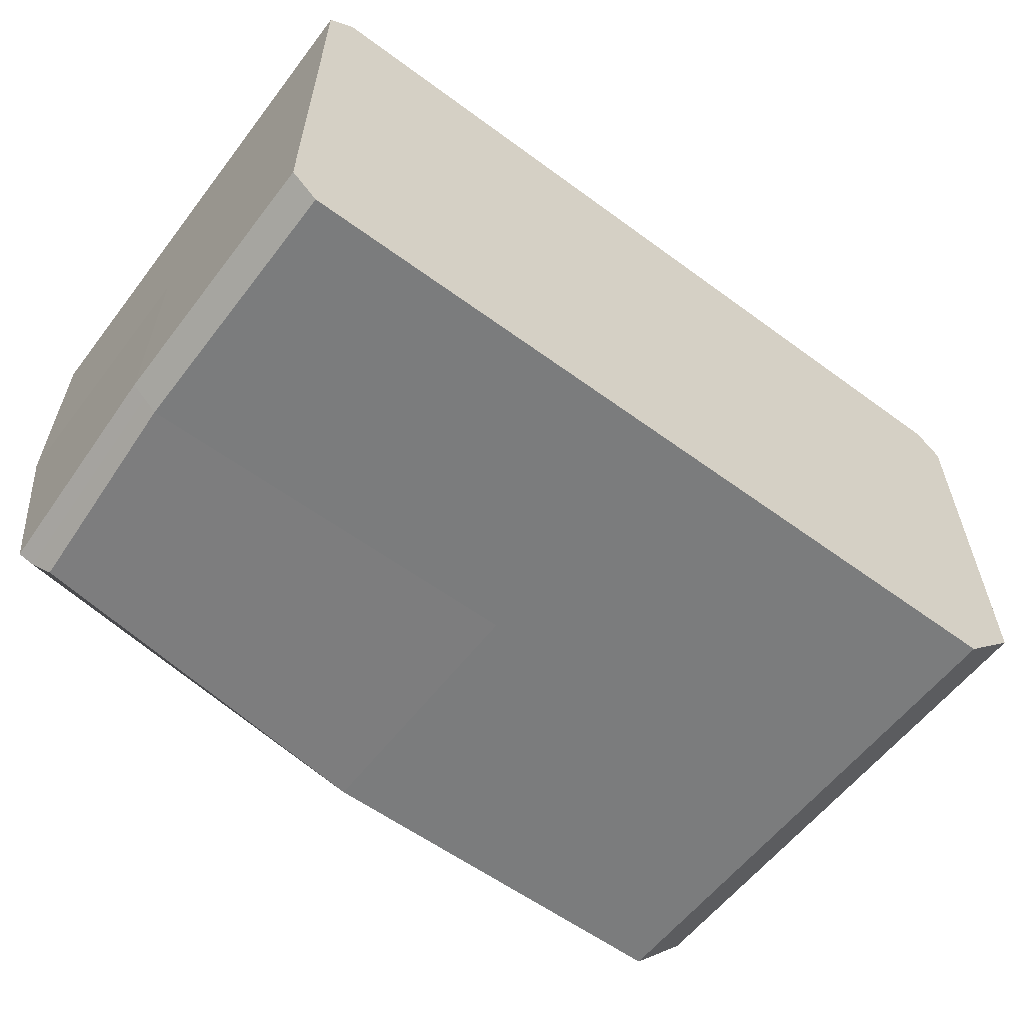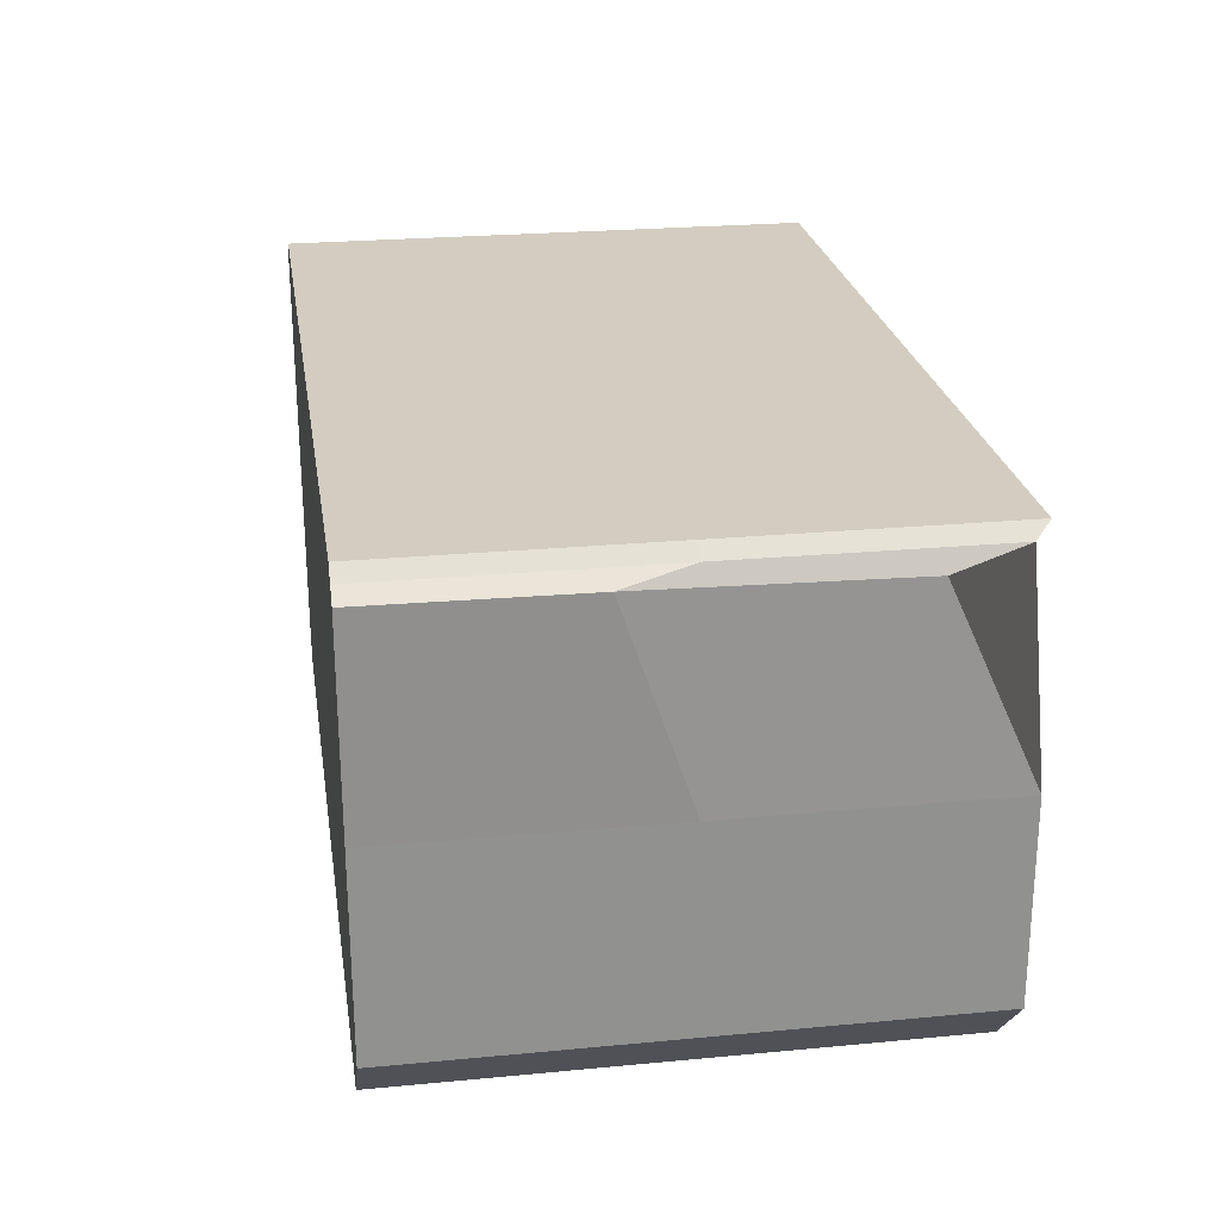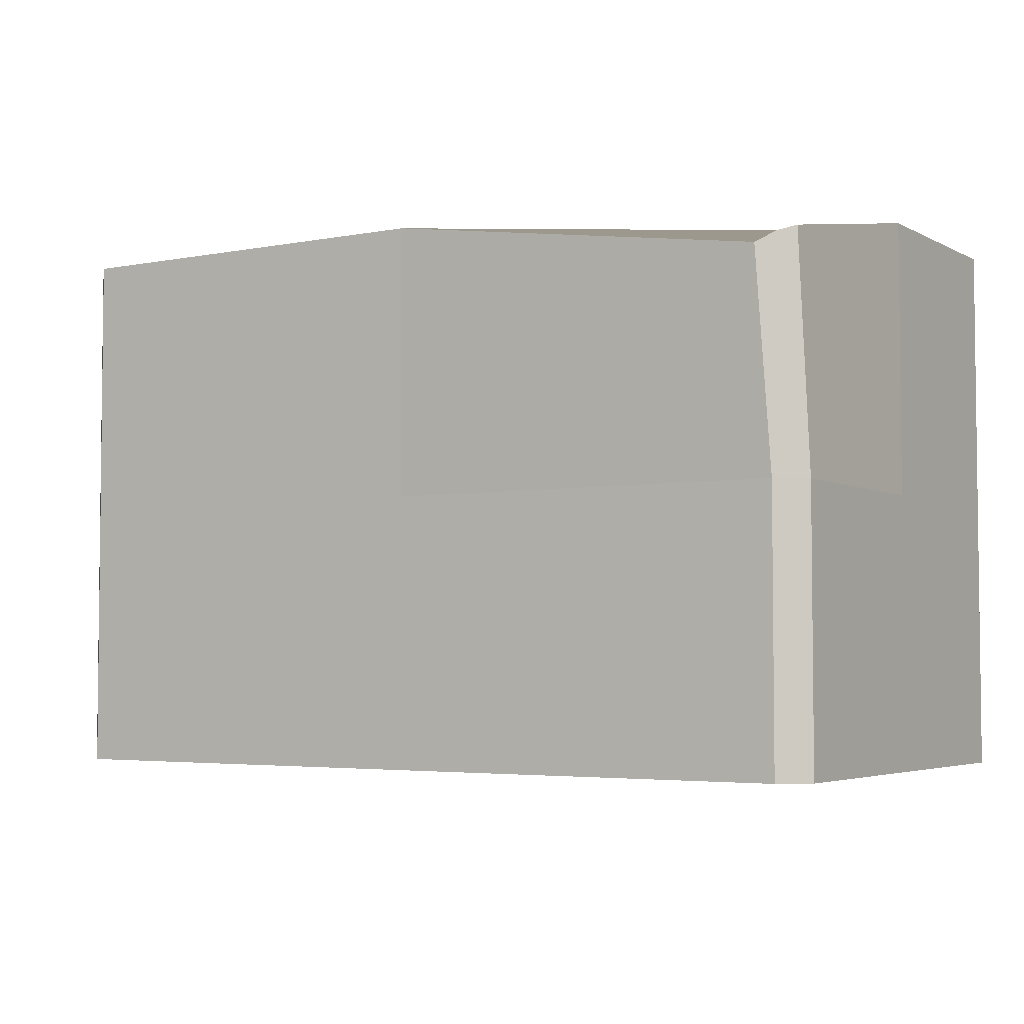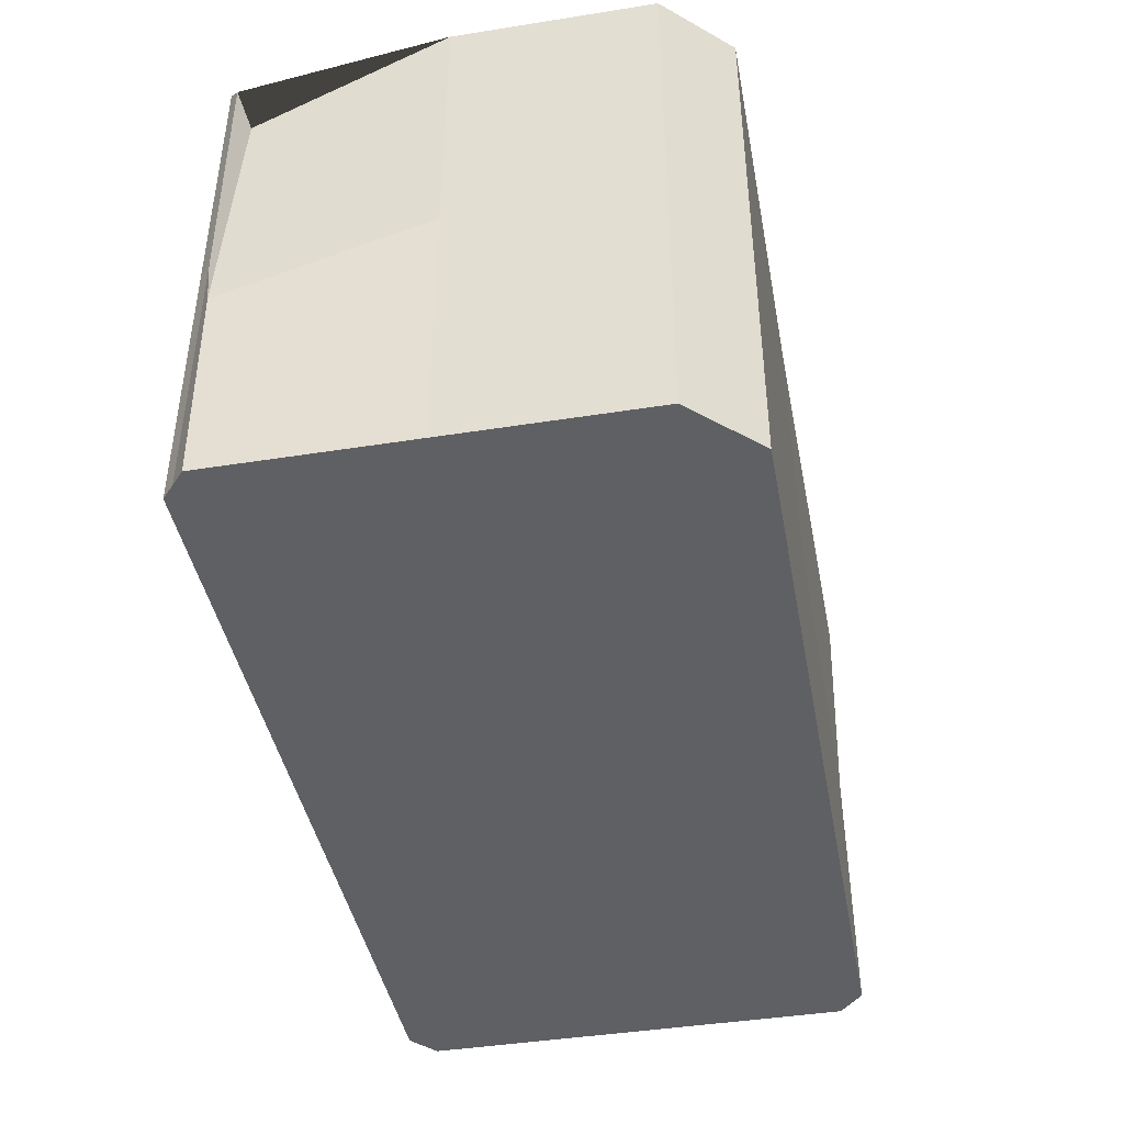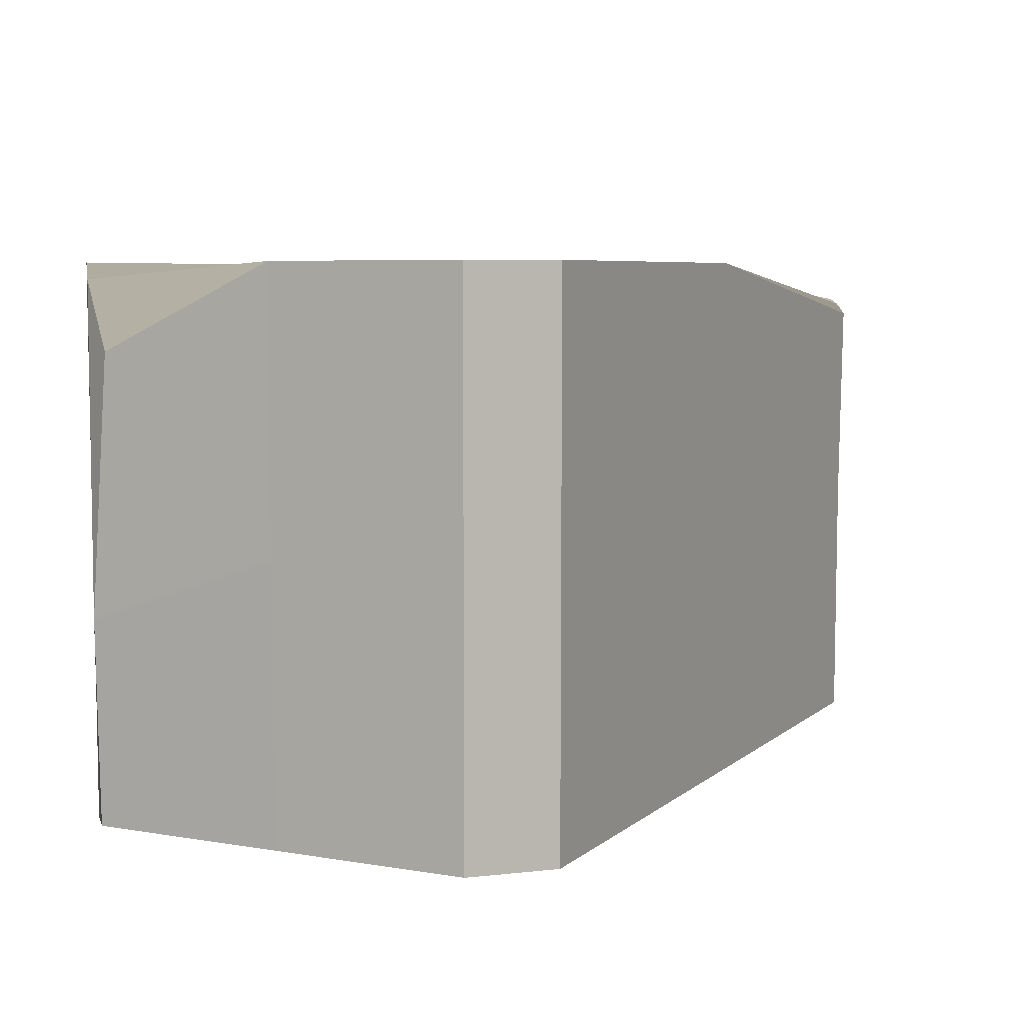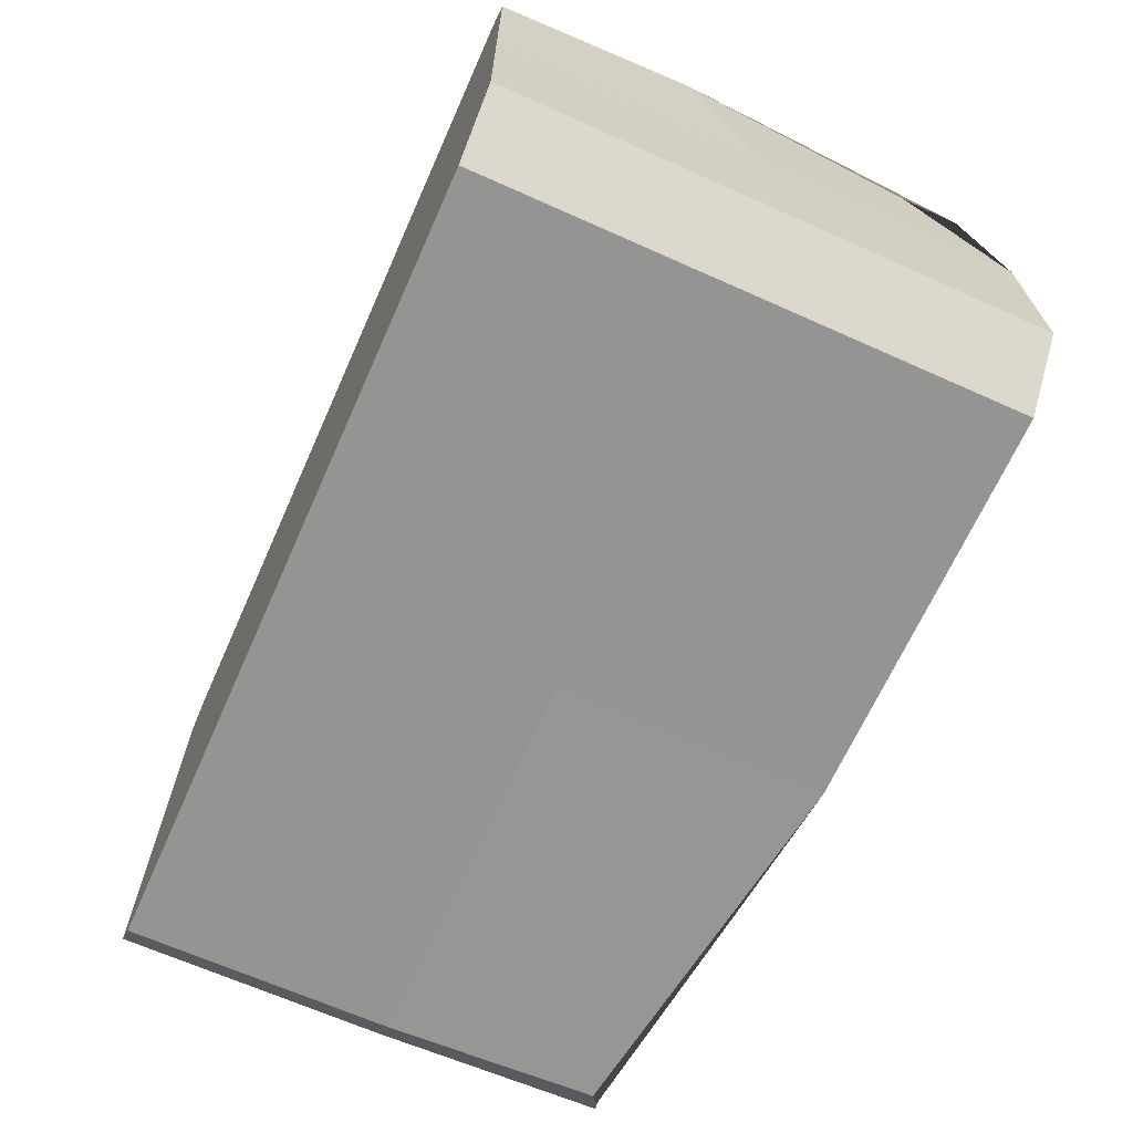
<metadata>
{"format":"obj","ext":"obj","renderer":"f3d","projection":"perspective","resolution":1024,"background":"white","views":[{"elev":-58.6,"azim":-37.2,"up":"+Z"},{"elev":24.4,"azim":81.1,"up":"+Z"},{"elev":-4.0,"azim":-147.7,"up":"+Y"},{"elev":-42.7,"azim":100.6,"up":"+Y"},{"elev":6.5,"azim":116.3,"up":"+Y"},{"elev":-67.0,"azim":65.9,"up":"+Z"}]}
</metadata>
<code>
g default
v 8.486 -0.4096 11
v 8.532 -0.4097 11.04
v 8.486 0.5172 10.99
v 8.532 0.5171 11.04
v 10.03 -0.4096 11
v 9.98 -0.4097 11.04
v 10.01 0.3736 10.98
v 9.98 0.5171 11.04
v 8.501 0.4486 10.24
v 8.553 0.4196 10.2
v 8.486 -0.4084 10.25
v 8.532 -0.4083 10.21
v 9.92 0.5185 10.21
v 10.03 0.5183 10.32
v 9.92 -0.4083 10.21
v 10.03 -0.4085 10.32
v 9.256 0.05371 11.04
v 8.532 0.05371 11.04
v 9.256 -0.4097 11.04
v 9.98 0.05371 11.04
v 9.256 0.5171 11.04
v 9.226 0.05511 10.21
v 8.532 0.05511 10.21
v 9.226 0.5185 10.21
v 9.92 0.05511 10.21
v 9.226 -0.4083 10.21
v 10.03 0.05435 10.66
v 10.03 -0.06205 11
v 10.03 -0.4091 10.66
v 10.03 0.05492 10.32
v 10.03 0.5177 10.66
v 8.486 0.05441 10.62
v 8.486 0.05504 10.25
v 8.486 -0.409 10.62
v 8.486 0.05378 10.99
v 8.486 0.5178 10.62
v 9.249 0.5178 10.63
v 8.509 0.5171 11.02
v 10 0.4896 11.02
v 9.973 0.5184 10.26
v 8.526 0.4386 10.22
v 9.249 -0.409 10.63
v 8.509 -0.4083 10.23
v 9.973 -0.4084 10.26
v 10 -0.4097 11.02
v 8.509 -0.4097 11.02
v 8.509 0.05374 11.02
v 10 0.05374 11.02
v 8.509 0.05507 10.23
v 9.973 0.05501 10.26
g polySurface269 polySurface267
f 21 4 18 17
f 26 12 23 22
f 31 7 28 27
f 36 9 33 32
f 36 3 38 37
f 34 11 43 42
f 35 1 46 47
f 20 6 45 48
f 33 9 41 49
f 25 13 40 50
f 18 2 19 17
f 19 6 20 17
f 20 8 21 17
f 23 10 24 22
f 24 13 25 22
f 25 15 26 22
f 28 5 29 27
f 29 16 30 27
f 30 14 31 27
f 33 11 34 32
f 34 1 35 32
f 35 3 36 32
f 38 4 21 37
f 21 8 39 37
f 39 7 31 37
f 31 14 40 37
f 40 13 24 37
f 24 10 41 37
f 41 9 36 37
f 43 12 26 42
f 26 15 44 42
f 44 16 29 42
f 29 5 45 42
f 45 6 19 42
f 19 2 46 42
f 46 1 34 42
f 46 2 18 47
f 18 4 38 47
f 38 3 35 47
f 45 5 28 48
f 28 7 39 48
f 39 8 20 48
f 41 10 23 49
f 23 12 43 49
f 43 11 33 49
f 40 14 30 50
f 30 16 44 50
f 44 15 25 50

</code>
